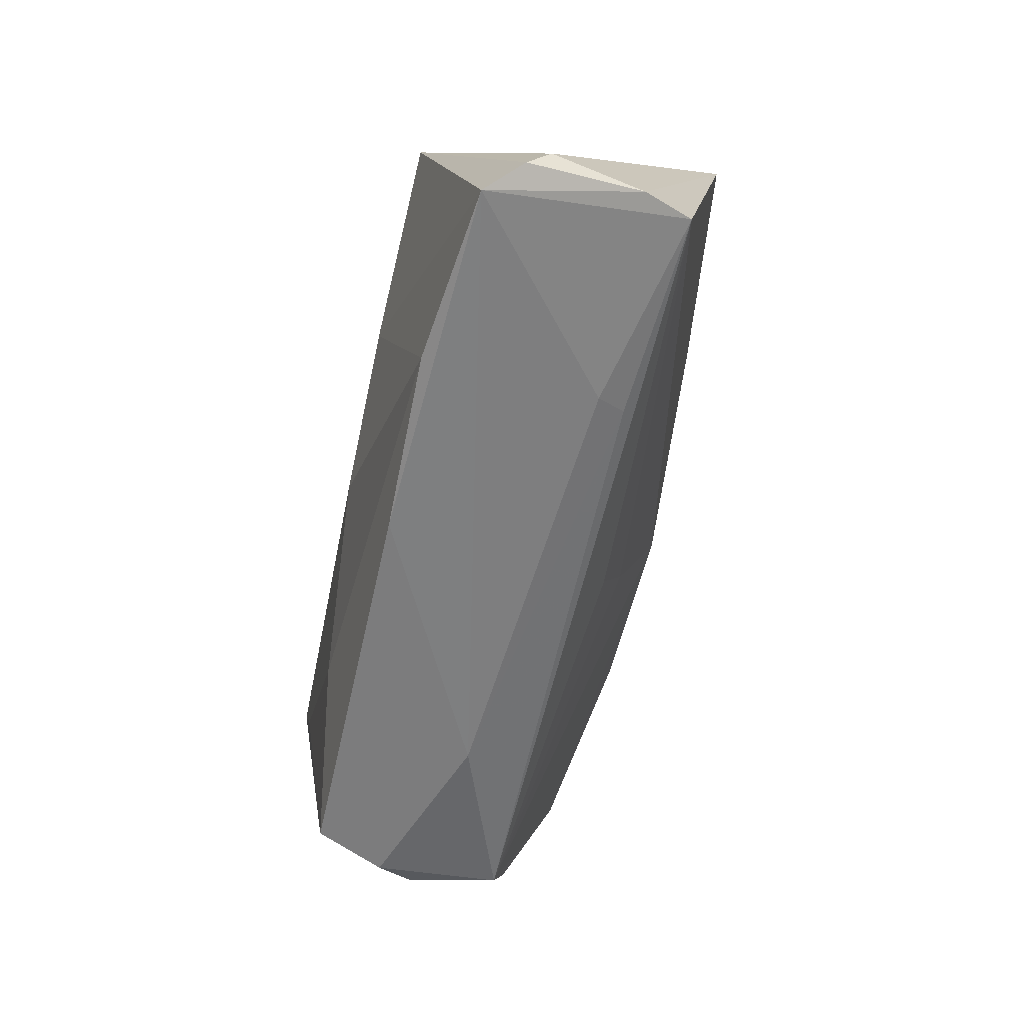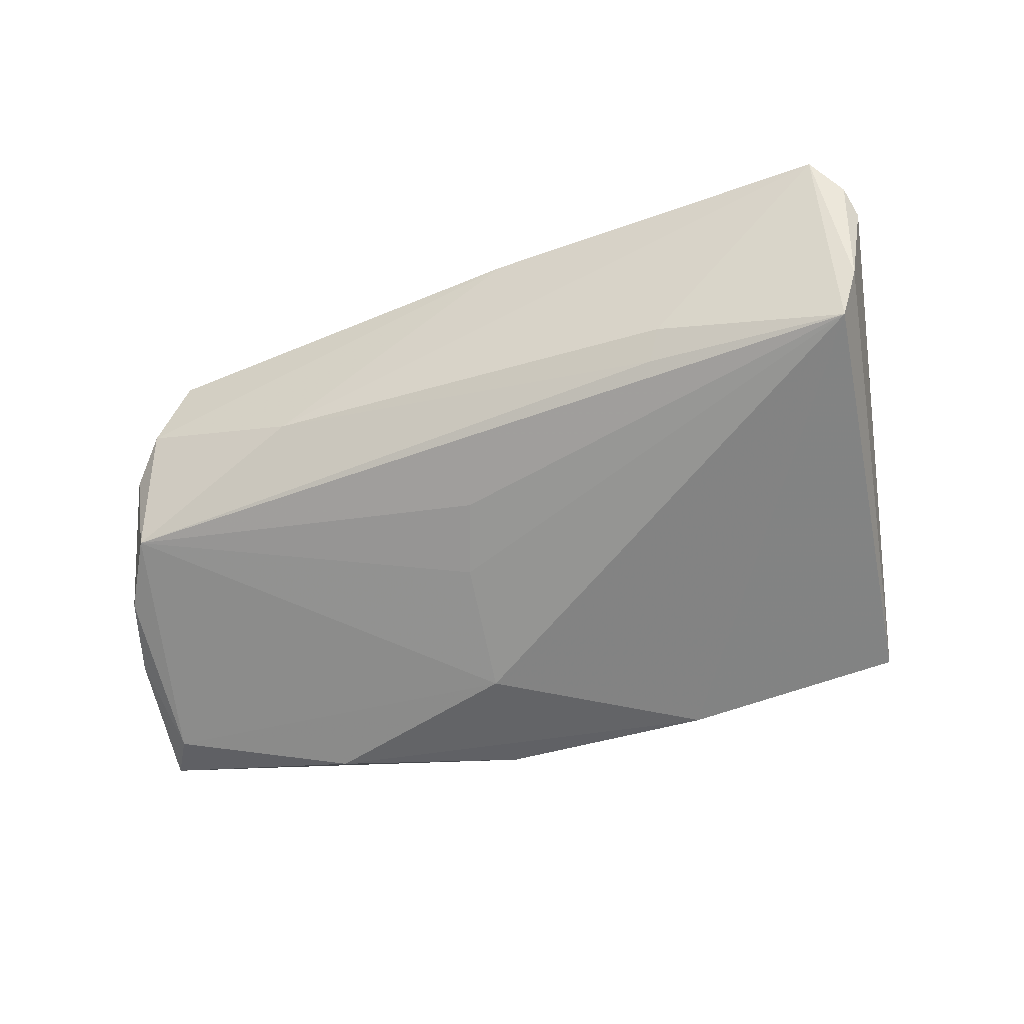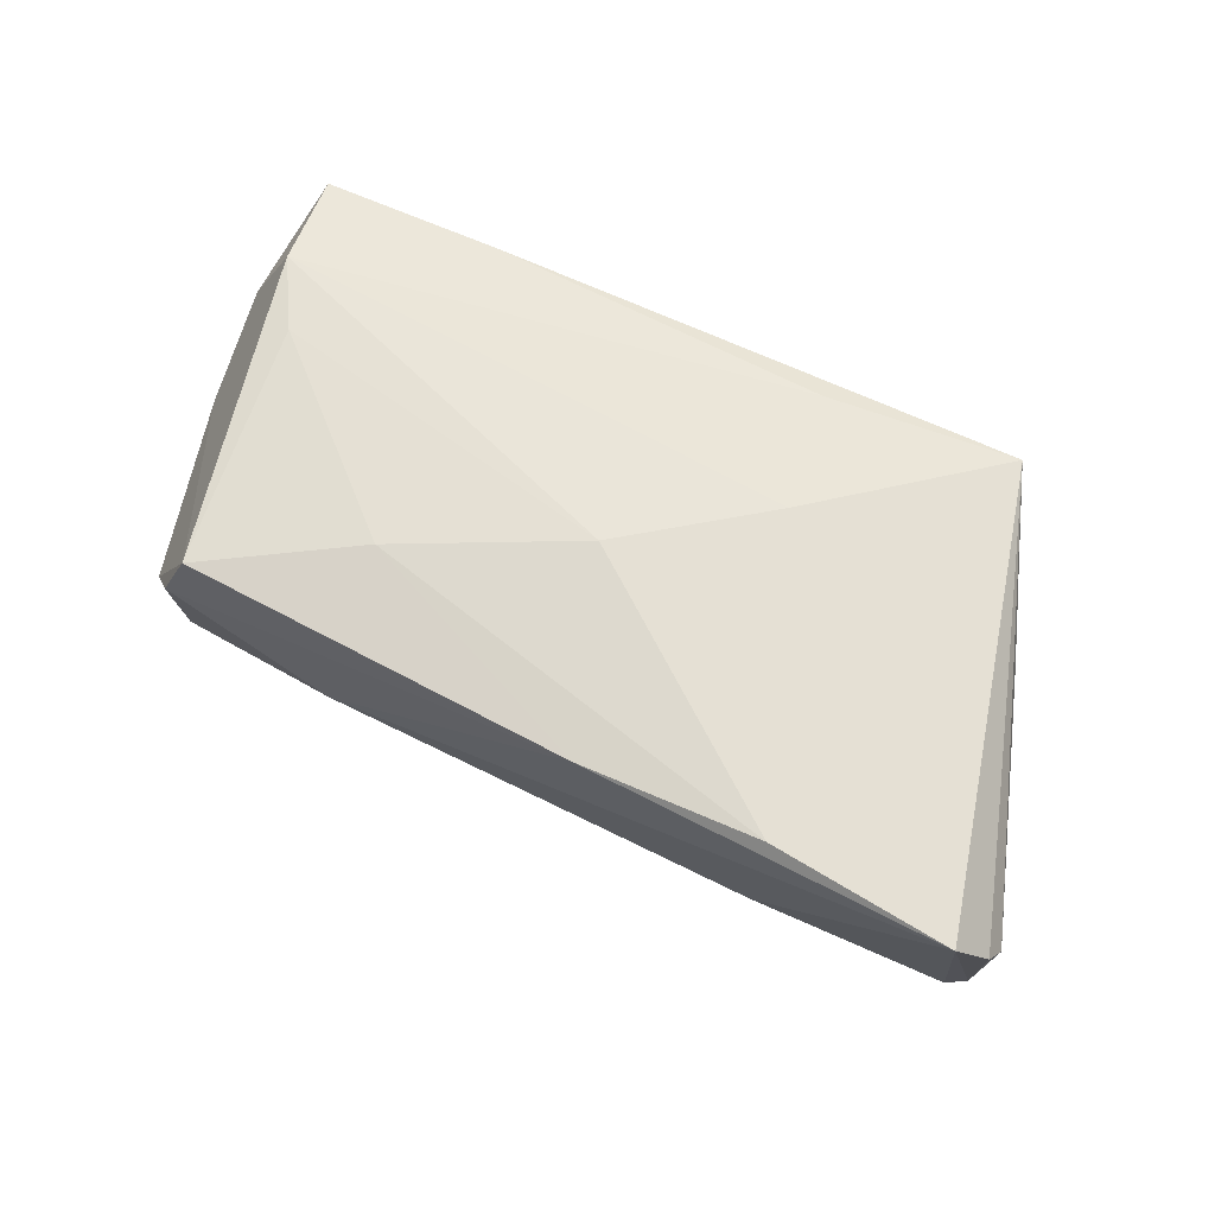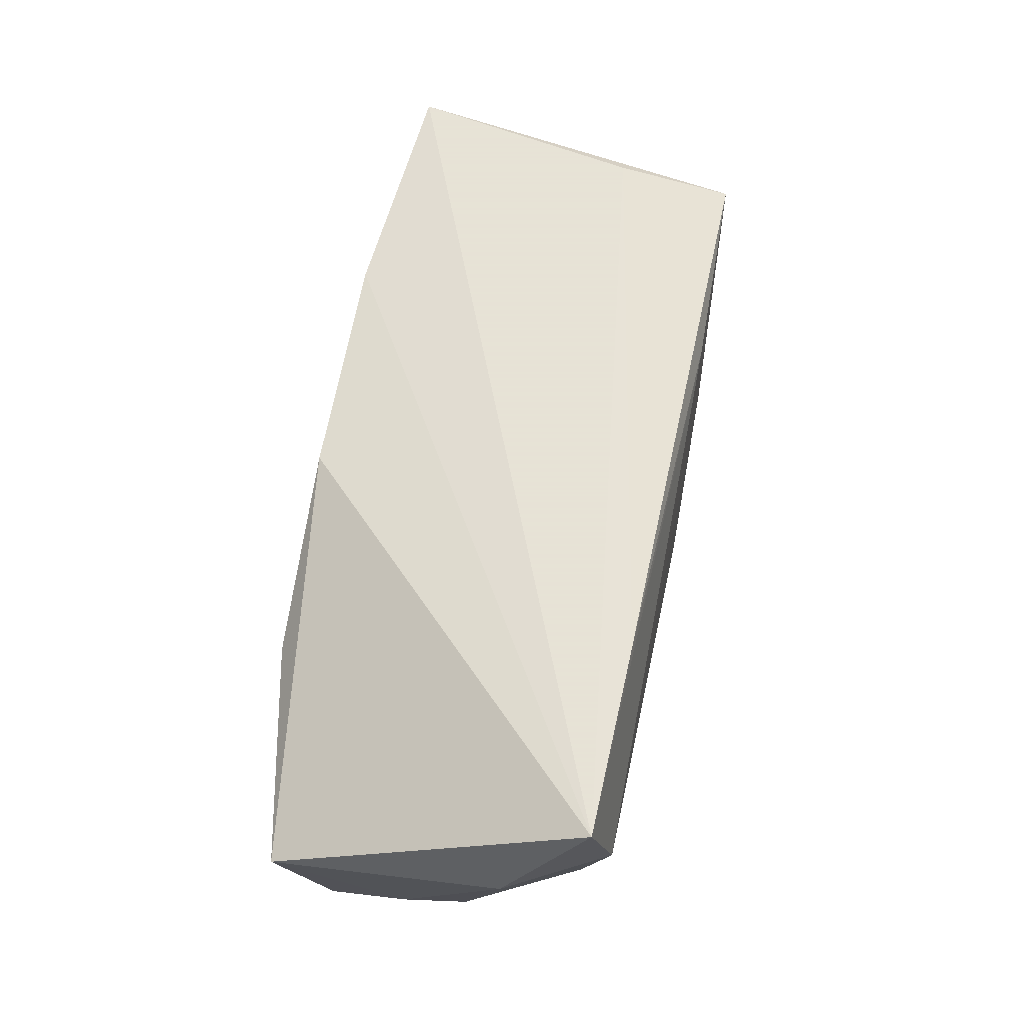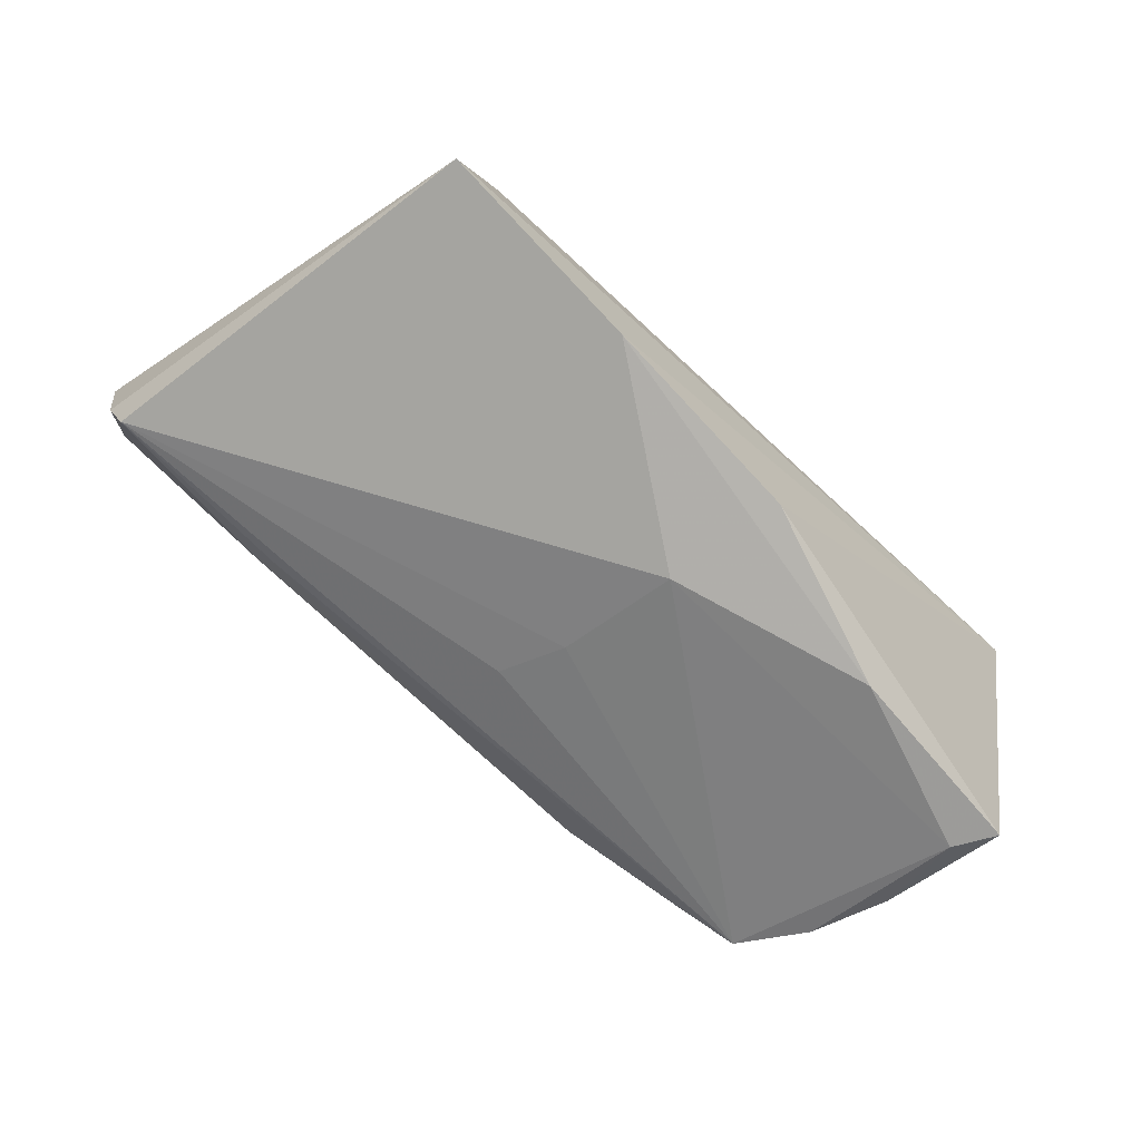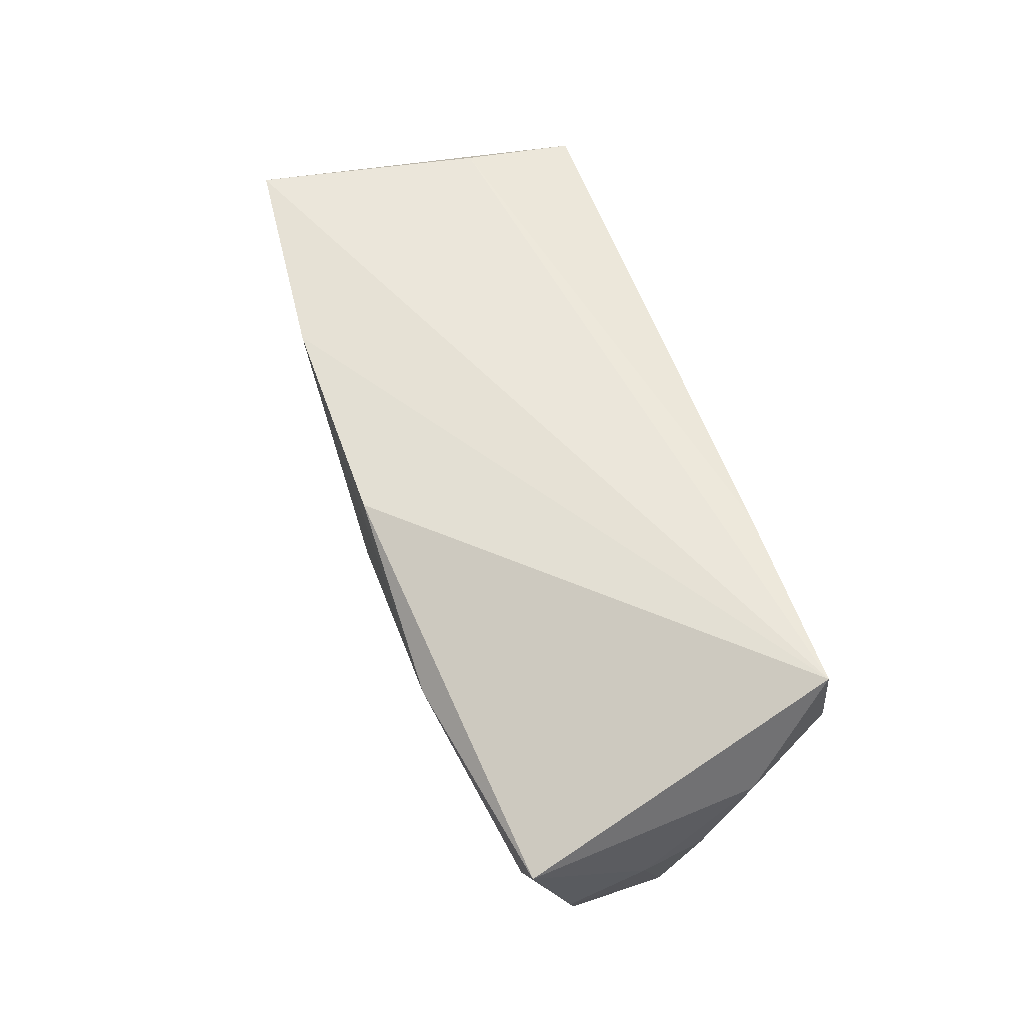
<metadata>
{"format":"obj","ext":"obj","renderer":"f3d","projection":"perspective","resolution":1024,"background":"white","views":[{"elev":-61.7,"azim":77.6,"up":"+Y"},{"elev":-48.7,"azim":22.4,"up":"+Z"},{"elev":59.3,"azim":26.5,"up":"+Z"},{"elev":62.8,"azim":-79.1,"up":"+Y"},{"elev":-79.8,"azim":137.4,"up":"+Z"},{"elev":54.7,"azim":-109.4,"up":"+Y"}]}
</metadata>
<code>
v 0.05823 -0.02597 0.005853
v 0.01049 -0.03033 0.01507
v 0.0003304 -0.01601 -0.01463
v -0.0532 0.005638 -0.02009
v -0.05092 -0.01477 -0.01223
v -0.04316 0.003078 0.01886
v -0.05548 0.01341 0.007203
v 0.03923 0.02356 0.01914
v -0.05134 0.02573 0.01677
v 0.01592 0.02143 0.01952
v 0.03251 -0.0298 0.01546
v 0.0561 -0.02572 -0.005448
v -0.02219 -0.02809 -0.001407
v 0.002174 -0.007505 0.0202
v -0.03898 -0.02776 0.01521
v 0.02897 -0.02544 -0.009651
v -0.05394 -0.0003864 0.002559
v 0.05416 -0.03116 0.01297
v -0.04558 -0.023 -0.009845
v 0.03079 -0.0273 -0.006088
v -0.05472 -0.001626 -0.004926
v 0.05368 -0.02455 -0.01155
v 0.01882 0.005641 0.02006
v 0.04693 0.009516 0.0006995
v -0.03121 0.01372 -0.02461
v 0.03924 0.02573 0.005278
v 0.04434 0.02573 -0.0219
v -0.02 -0.01771 0.01826
v -0.04694 -0.02435 0.001556
v -0.05443 -0.005097 -0.01424
v 0.05746 -0.02857 0.008631
v -0.005628 0.007221 -0.02408
v 0.01751 0.024 -0.02461
v -0.04314 -0.02756 0.006428
v -0.05659 0.01071 -0.01993
v -0.003083 -0.007869 -0.01804
v -0.02792 0.02542 0.01748
v -0.008799 0.02208 -0.02455
v -0.04866 0.01209 0.01922
f 35 9 38
f 32 19 4
f 1 27 24
f 24 8 1
f 27 8 24
f 11 2 18
f 27 9 26
f 26 8 27
f 33 9 27
f 33 38 9
f 33 22 32
f 27 22 33
f 11 14 28
f 15 2 28
f 28 2 11
f 23 8 10
f 23 14 11
f 11 18 23
f 23 18 8
f 7 9 35
f 35 4 30
f 15 17 29
f 32 4 25
f 25 33 32
f 38 33 25
f 35 38 25
f 25 4 35
f 3 22 19
f 12 18 22
f 12 27 1
f 12 22 27
f 13 18 2
f 37 26 9
f 8 26 37
f 37 9 10
f 10 8 37
f 10 9 39
f 39 23 10
f 14 23 39
f 9 7 39
f 39 17 15
f 39 7 17
f 15 29 34
f 34 29 19
f 19 13 34
f 34 2 15
f 34 13 2
f 19 29 5
f 5 29 30
f 5 4 19
f 5 30 4
f 21 29 17
f 30 29 21
f 17 7 21
f 21 7 35
f 35 30 21
f 36 19 32
f 36 3 19
f 32 22 36
f 22 3 36
f 31 12 1
f 18 12 31
f 1 8 31
f 8 18 31
f 22 18 20
f 18 13 20
f 6 28 14
f 14 39 6
f 15 28 6
f 6 39 15
f 19 22 16
f 22 20 16
f 16 13 19
f 16 20 13

</code>
